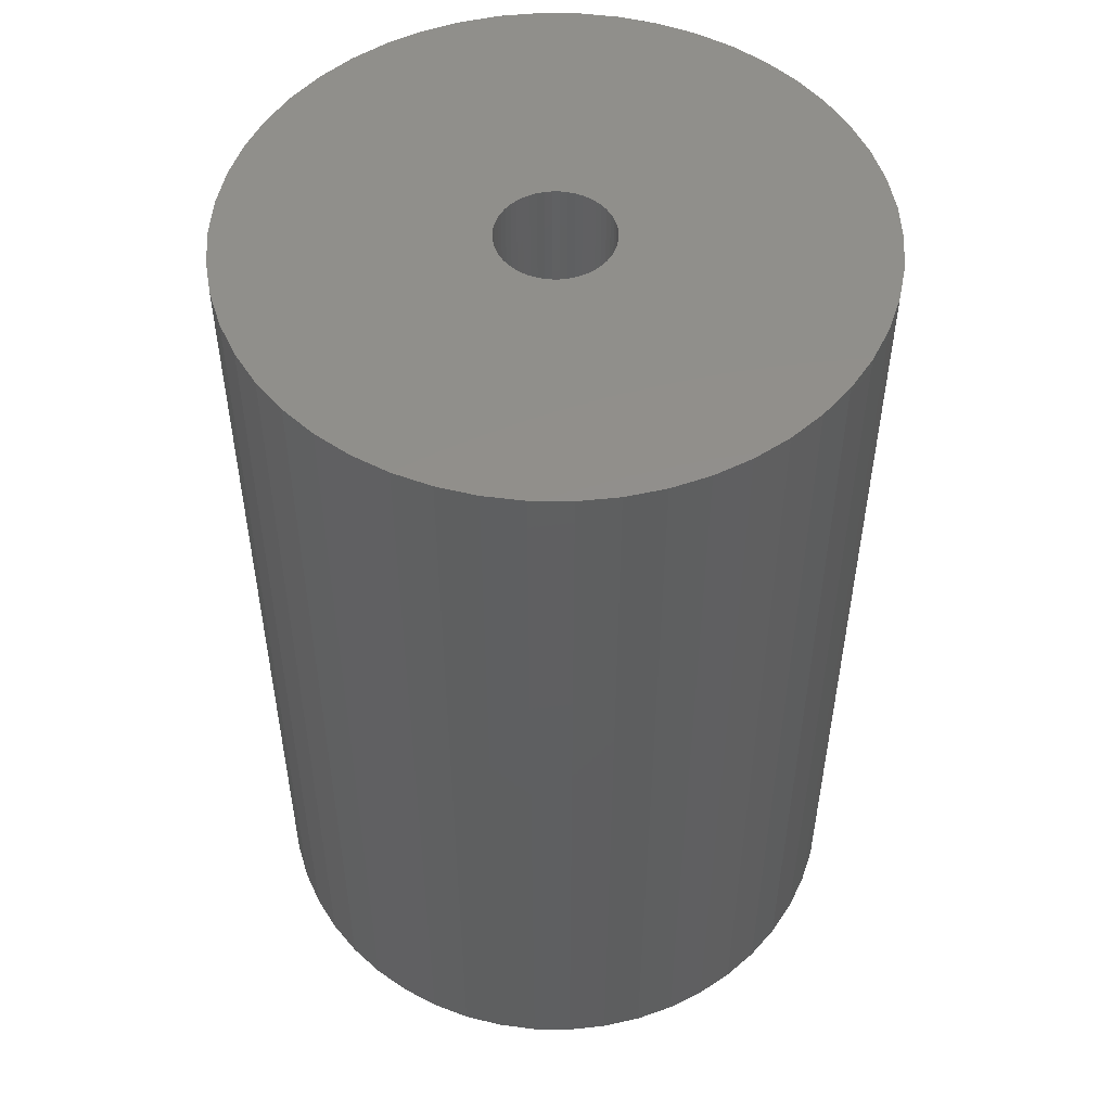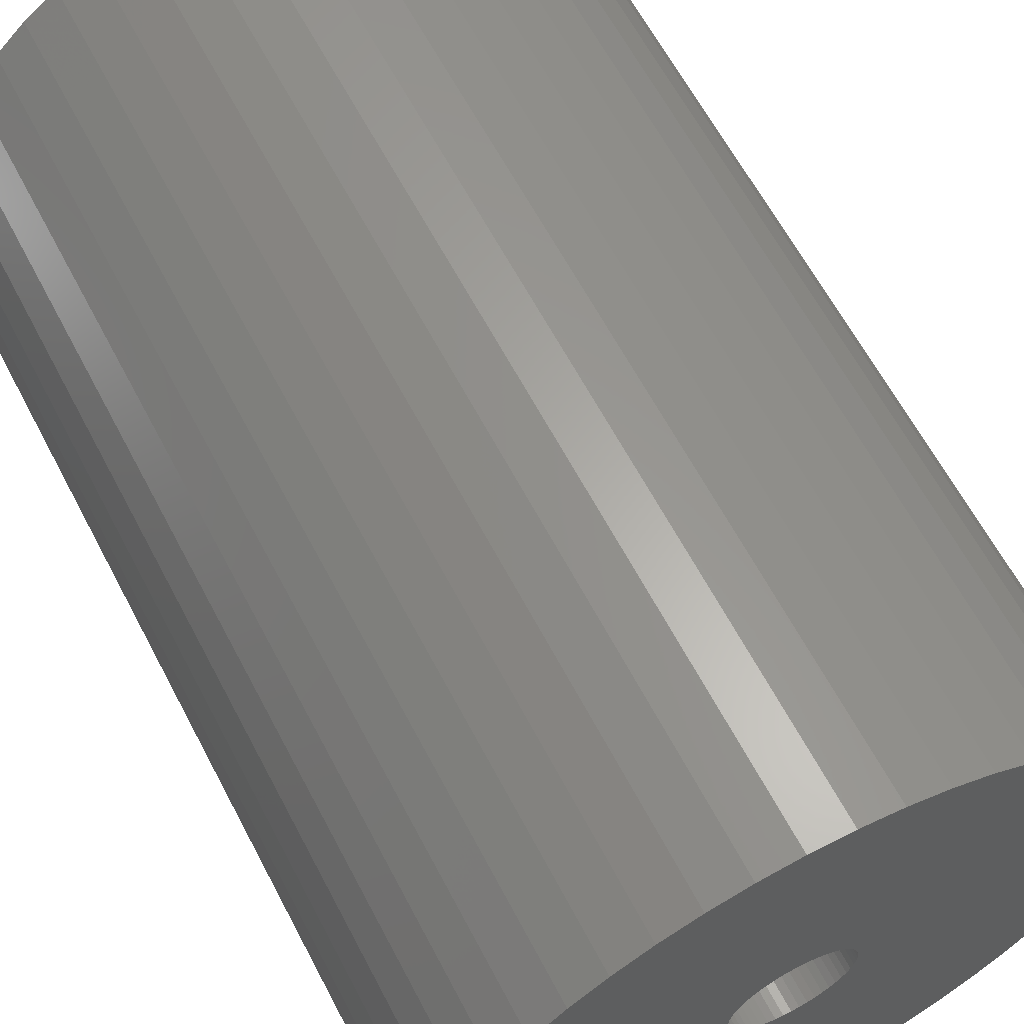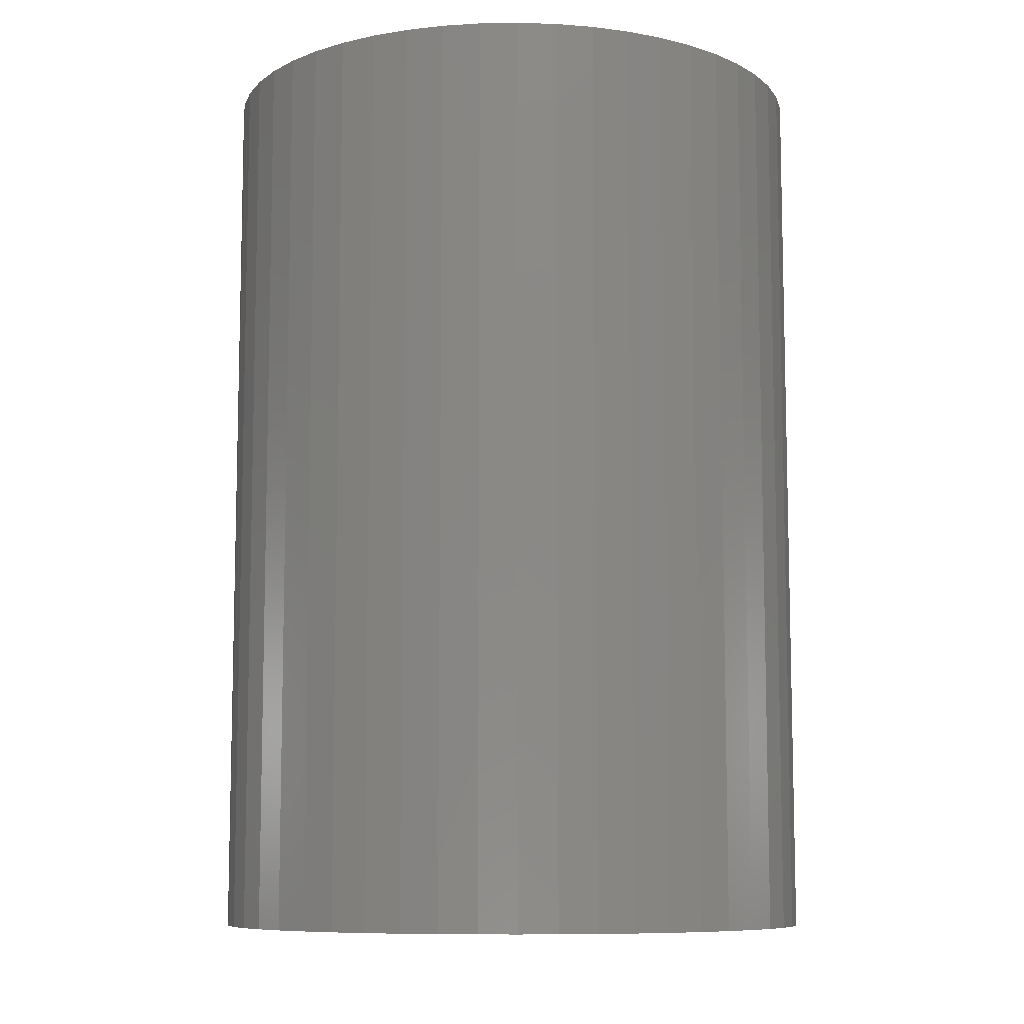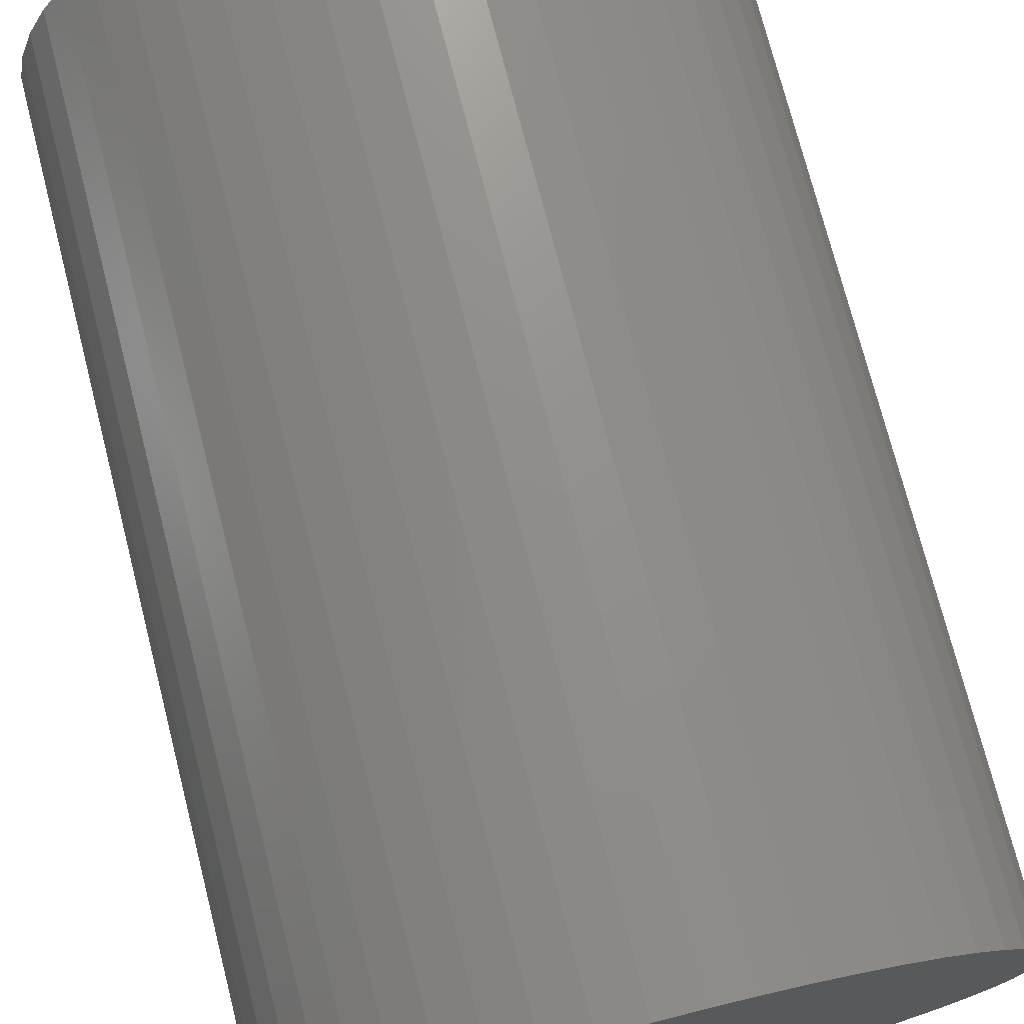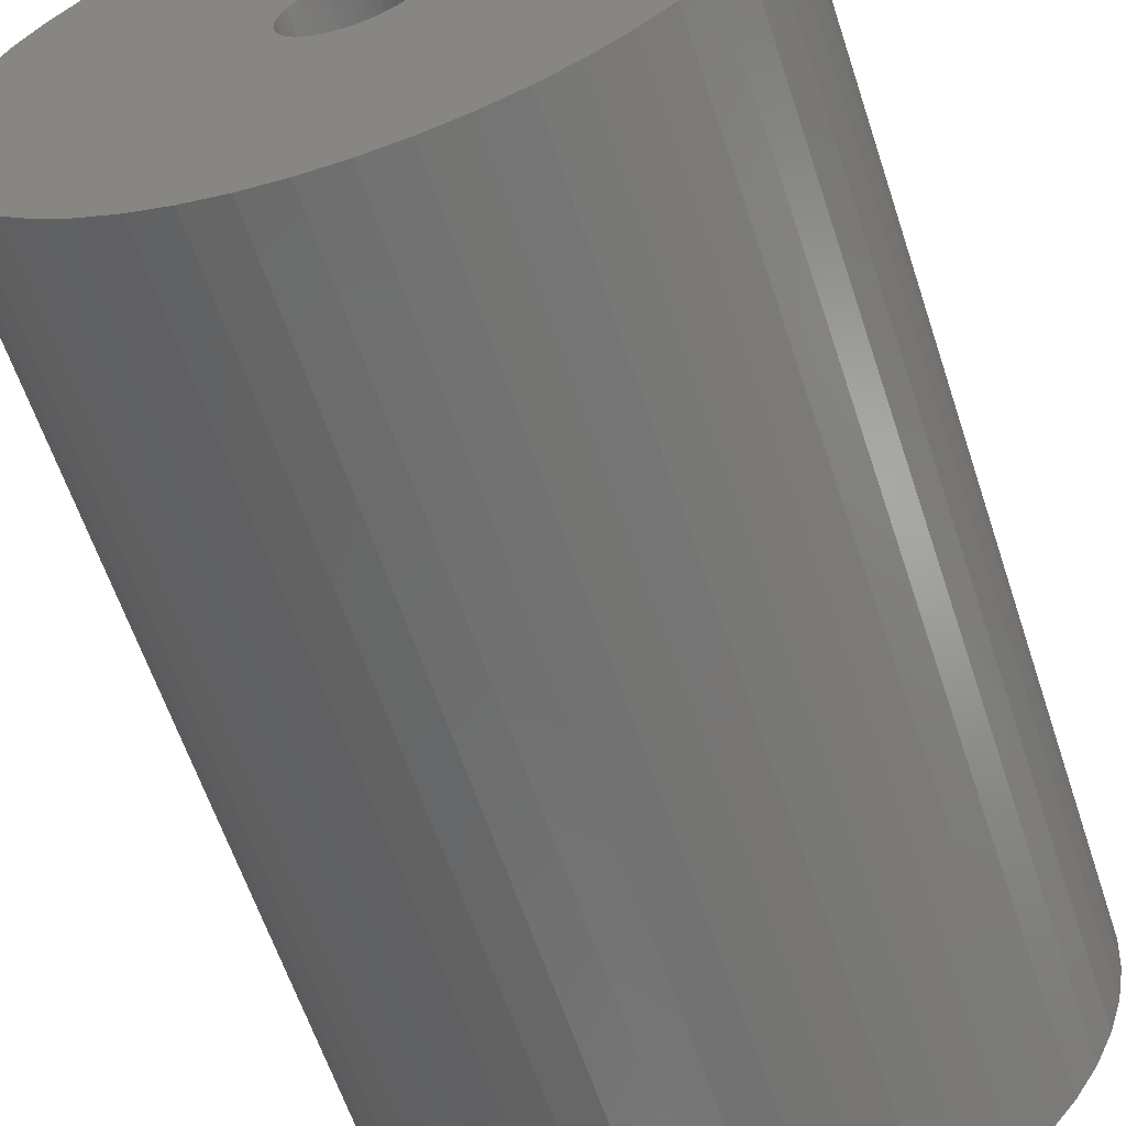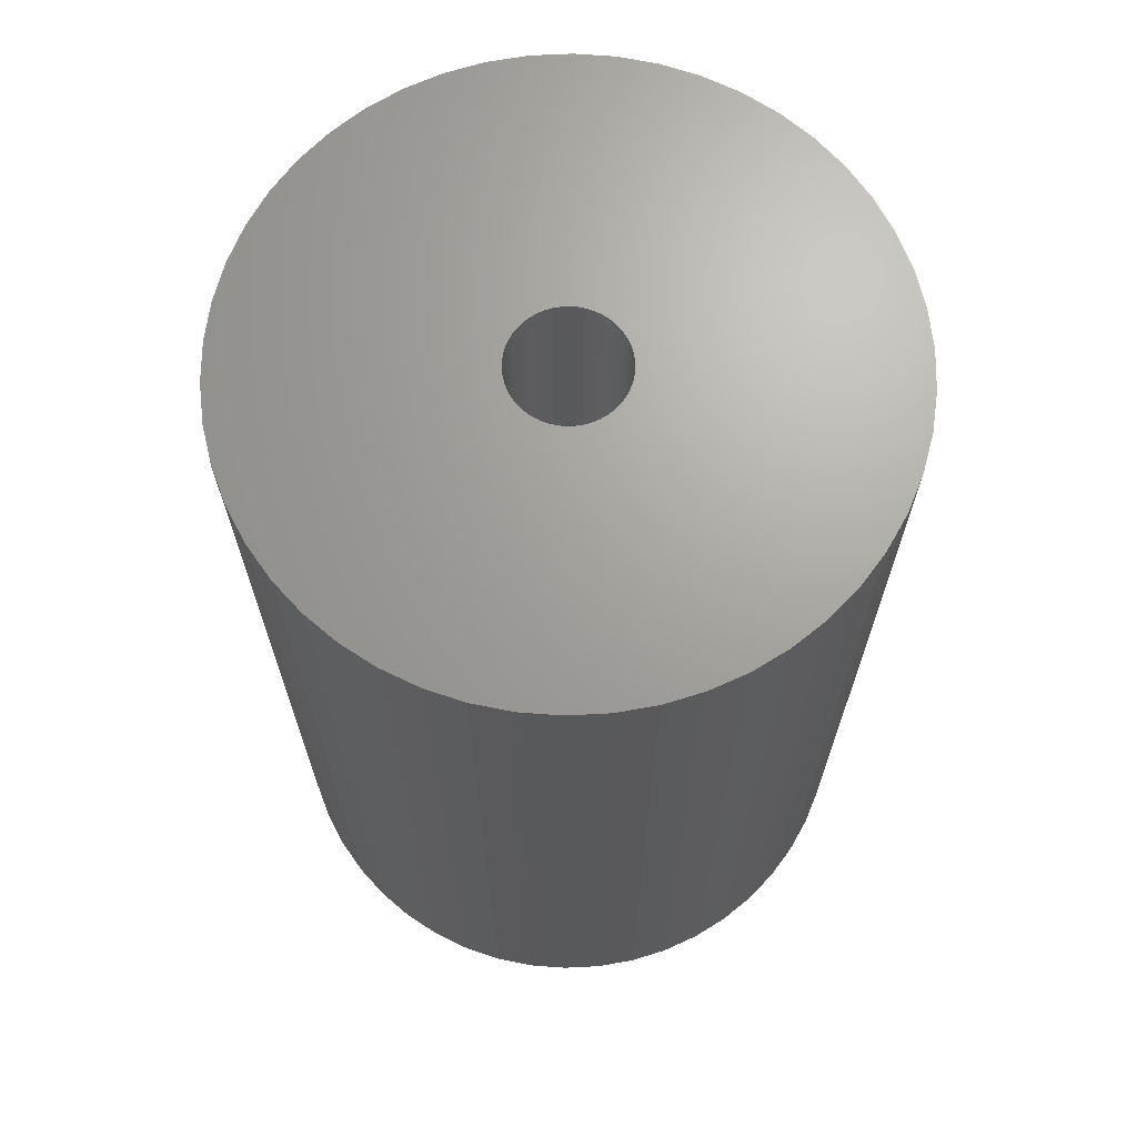
<metadata>
{"format":"stl","ext":"stl","renderer":"f3d","projection":"perspective","resolution":1024,"background":"white","views":[{"elev":51.4,"azim":-179.3,"up":"+Z"},{"elev":62.7,"azim":152.4,"up":"+Y"},{"elev":-8.9,"azim":-40.7,"up":"+Z"},{"elev":73.9,"azim":165.7,"up":"+Y"},{"elev":-61.7,"azim":18.3,"up":"+Y"},{"elev":68.1,"azim":-53.3,"up":"+Z"}]}
</metadata>
<code>
# stl→obj: 200 verts, 400 faces
v 22 0 32.5
v 21.83 2.757 -32.5
v 21.83 2.757 32.5
v 22 0 -32.5
v -22 0 -32.5
v -21.83 2.757 32.5
v -21.83 2.757 -32.5
v -22 0 32.5
v 1.381 21.96 -32.5
v -1.381 21.96 32.5
v 1.381 21.96 32.5
v -1.381 21.96 -32.5
v -1.381 -21.96 -32.5
v 1.381 -21.96 32.5
v -1.381 -21.96 32.5
v 1.381 -21.96 -32.5
v 16.04 15.06 -32.5
v 14.02 16.95 32.5
v 16.04 15.06 32.5
v 14.02 16.95 -32.5
v -14.02 16.95 -32.5
v -16.04 15.06 32.5
v -14.02 16.95 32.5
v -16.04 15.06 -32.5
v -6.798 20.92 -32.5
v -9.367 19.91 32.5
v -6.798 20.92 32.5
v -9.367 19.91 -32.5
v 20.46 8.099 32.5
v 19.28 10.6 -32.5
v 19.28 10.6 32.5
v 20.46 8.099 -32.5
v 21.31 5.471 -32.5
v 21.31 5.471 32.5
v 9.367 19.91 -32.5
v 6.798 20.92 32.5
v 9.367 19.91 32.5
v 6.798 20.92 -32.5
v 4.122 21.61 32.5
v 4.122 21.61 -32.5
v 11.79 18.58 -32.5
v 11.79 18.58 32.5
v -20.46 8.099 -32.5
v -19.28 10.6 32.5
v -19.28 10.6 -32.5
v -20.46 8.099 32.5
v -21.31 5.471 -32.5
v -21.31 5.471 32.5
v -4.122 21.61 32.5
v -4.122 21.61 -32.5
v 4.122 -21.61 32.5
v 4.122 -21.61 -32.5
v 17.8 12.93 32.5
v 17.8 12.93 -32.5
v -17.8 12.93 32.5
v -17.8 12.93 -32.5
v 4 0 32.5
v 3.968 0.5013 32.5
v 21.83 -2.757 32.5
v 3.874 0.9948 32.5
v 3.968 -0.5013 32.5
v 3.719 1.472 32.5
v 21.31 -5.471 32.5
v 3.505 1.927 32.5
v 3.874 -0.9948 32.5
v 3.236 2.351 32.5
v 20.46 -8.099 32.5
v 2.916 2.738 32.5
v 3.719 -1.472 32.5
v 2.55 3.082 32.5
v 19.28 -10.6 32.5
v 2.143 3.377 32.5
v 3.505 -1.927 32.5
v 1.703 3.619 32.5
v 17.8 -12.93 32.5
v 1.236 3.804 32.5
v 3.236 -2.351 32.5
v 16.04 -15.06 32.5
v 0.7495 3.929 32.5
v 0.2512 3.992 32.5
v -0.2512 3.992 32.5
v -0.7495 3.929 32.5
v -1.236 3.804 32.5
v -1.703 3.619 32.5
v -2.143 3.377 32.5
v -11.79 18.58 32.5
v -2.55 3.082 32.5
v -2.916 2.738 32.5
v -3.236 2.351 32.5
v 2.916 -2.738 32.5
v 14.02 -16.95 32.5
v 2.55 -3.082 32.5
v 11.79 -18.58 32.5
v 2.143 -3.377 32.5
v 9.367 -19.91 32.5
v 1.703 -3.619 32.5
v 6.798 -20.92 32.5
v 1.236 -3.804 32.5
v 0.7495 -3.929 32.5
v 0.2512 -3.992 32.5
v -0.2512 -3.992 32.5
v -0.7495 -3.929 32.5
v -4.122 -21.61 32.5
v -1.236 -3.804 32.5
v -6.798 -20.92 32.5
v -1.703 -3.619 32.5
v -9.367 -19.91 32.5
v -2.143 -3.377 32.5
v -11.79 -18.58 32.5
v -2.55 -3.082 32.5
v -14.02 -16.95 32.5
v -2.916 -2.738 32.5
v -16.04 -15.06 32.5
v -3.236 -2.351 32.5
v -17.8 -12.93 32.5
v -3.505 -1.927 32.5
v -19.28 -10.6 32.5
v -3.719 -1.472 32.5
v -20.46 -8.099 32.5
v -3.874 -0.9948 32.5
v -21.31 -5.471 32.5
v -3.968 -0.5013 32.5
v -21.83 -2.757 32.5
v -4 0 32.5
v -3.505 1.927 32.5
v -3.719 1.472 32.5
v -3.874 0.9948 32.5
v -3.968 0.5013 32.5
v -11.79 18.58 -32.5
v 21.83 -2.757 -32.5
v 21.31 -5.471 -32.5
v -16.04 -15.06 -32.5
v -14.02 -16.95 -32.5
v -19.28 -10.6 -32.5
v -20.46 -8.099 -32.5
v -17.8 -12.93 -32.5
v 4 0 -32.5
v 3.968 -0.5013 -32.5
v 3.874 -0.9948 -32.5
v 20.46 -8.099 -32.5
v 3.968 0.5013 -32.5
v 3.719 -1.472 -32.5
v 19.28 -10.6 -32.5
v 3.505 -1.927 -32.5
v 17.8 -12.93 -32.5
v 3.874 0.9948 -32.5
v 3.236 -2.351 -32.5
v 16.04 -15.06 -32.5
v 2.916 -2.738 -32.5
v 14.02 -16.95 -32.5
v 3.719 1.472 -32.5
v 2.55 -3.082 -32.5
v 11.79 -18.58 -32.5
v 2.143 -3.377 -32.5
v 9.367 -19.91 -32.5
v 3.505 1.927 -32.5
v 1.703 -3.619 -32.5
v 6.798 -20.92 -32.5
v 1.236 -3.804 -32.5
v 3.236 2.351 -32.5
v 0.7495 -3.929 -32.5
v 0.2512 -3.992 -32.5
v -0.2512 -3.992 -32.5
v -0.7495 -3.929 -32.5
v -4.122 -21.61 -32.5
v -1.236 -3.804 -32.5
v -6.798 -20.92 -32.5
v -1.703 -3.619 -32.5
v -9.367 -19.91 -32.5
v -2.143 -3.377 -32.5
v -11.79 -18.58 -32.5
v -2.55 -3.082 -32.5
v -2.916 -2.738 -32.5
v -3.236 -2.351 -32.5
v 2.916 2.738 -32.5
v 2.55 3.082 -32.5
v 2.143 3.377 -32.5
v 1.703 3.619 -32.5
v 1.236 3.804 -32.5
v 0.7495 3.929 -32.5
v 0.2512 3.992 -32.5
v -0.2512 3.992 -32.5
v -0.7495 3.929 -32.5
v -1.236 3.804 -32.5
v -1.703 3.619 -32.5
v -2.143 3.377 -32.5
v -2.55 3.082 -32.5
v -2.916 2.738 -32.5
v -3.236 2.351 -32.5
v -3.505 1.927 -32.5
v -3.719 1.472 -32.5
v -3.874 0.9948 -32.5
v -3.968 0.5013 -32.5
v -4 0 -32.5
v -3.505 -1.927 -32.5
v -3.719 -1.472 -32.5
v -3.874 -0.9948 -32.5
v -21.31 -5.471 -32.5
v -3.968 -0.5013 -32.5
v -21.83 -2.757 -32.5
f 1 2 3
f 2 1 4
f 5 6 7
f 6 5 8
f 9 10 11
f 10 9 12
f 13 14 15
f 14 13 16
f 17 18 19
f 18 17 20
f 21 22 23
f 22 21 24
f 25 26 27
f 26 25 28
f 29 30 31
f 30 29 32
f 3 33 34
f 33 3 2
f 35 36 37
f 36 35 38
f 38 39 36
f 39 38 40
f 41 37 42
f 37 41 35
f 43 44 45
f 44 43 46
f 47 46 43
f 46 47 48
f 12 49 10
f 49 12 50
f 16 51 14
f 51 16 52
f 34 32 29
f 32 34 33
f 53 17 19
f 17 53 54
f 31 54 53
f 54 31 30
f 40 11 39
f 11 40 9
f 20 42 18
f 42 20 41
f 45 55 56
f 55 45 44
f 56 22 24
f 22 56 55
f 7 48 47
f 48 7 6
f 57 1 3
f 58 3 34
f 1 57 59
f 60 34 29
f 61 59 57
f 62 29 31
f 59 61 63
f 64 31 53
f 65 63 61
f 66 53 19
f 63 65 67
f 68 19 18
f 69 67 65
f 70 18 42
f 67 69 71
f 72 42 37
f 73 71 69
f 74 37 36
f 71 73 75
f 76 36 39
f 77 75 73
f 75 77 78
f 3 58 57
f 34 60 58
f 29 62 60
f 31 64 62
f 53 66 64
f 19 68 66
f 18 70 68
f 42 72 70
f 37 74 72
f 79 39 11
f 36 76 74
f 39 79 76
f 11 80 79
f 11 81 80
f 10 81 11
f 81 10 82
f 49 82 10
f 82 49 83
f 27 83 49
f 83 27 84
f 26 84 27
f 84 26 85
f 86 85 26
f 85 86 87
f 23 87 86
f 87 23 88
f 88 22 89
f 22 88 23
f 90 78 77
f 78 90 91
f 92 91 90
f 91 92 93
f 94 93 92
f 93 94 95
f 96 95 94
f 95 96 97
f 98 97 96
f 97 98 51
f 99 51 98
f 51 99 14
f 100 14 99
f 101 14 100
f 15 101 102
f 103 102 104
f 101 15 14
f 105 104 106
f 107 106 108
f 109 108 110
f 111 110 112
f 113 112 114
f 115 114 116
f 117 116 118
f 119 118 120
f 121 120 122
f 102 103 15
f 123 122 124
f 55 89 22
f 89 55 125
f 104 105 103
f 44 125 55
f 106 107 105
f 125 44 126
f 108 109 107
f 46 126 44
f 110 111 109
f 126 46 127
f 112 113 111
f 48 127 46
f 114 115 113
f 127 48 128
f 116 117 115
f 6 128 48
f 118 119 117
f 128 6 124
f 120 121 119
f 8 124 6
f 122 123 121
f 124 8 123
f 28 86 26
f 86 28 129
f 129 23 86
f 23 129 21
f 50 27 49
f 27 50 25
f 59 4 1
f 4 59 130
f 63 130 59
f 130 63 131
f 132 111 113
f 111 132 133
f 134 119 135
f 119 134 117
f 136 117 134
f 117 136 115
f 137 4 130
f 138 130 131
f 4 137 2
f 139 131 140
f 141 2 137
f 142 140 143
f 2 141 33
f 144 143 145
f 146 33 141
f 147 145 148
f 33 146 32
f 149 148 150
f 151 32 146
f 152 150 153
f 32 151 30
f 154 153 155
f 156 30 151
f 157 155 158
f 30 156 54
f 159 158 52
f 160 54 156
f 54 160 17
f 130 138 137
f 131 139 138
f 140 142 139
f 143 144 142
f 145 147 144
f 148 149 147
f 150 152 149
f 153 154 152
f 155 157 154
f 161 52 16
f 158 159 157
f 52 161 159
f 16 162 161
f 16 163 162
f 13 163 16
f 163 13 164
f 165 164 13
f 164 165 166
f 167 166 165
f 166 167 168
f 169 168 167
f 168 169 170
f 171 170 169
f 170 171 172
f 133 172 171
f 172 133 173
f 173 132 174
f 132 173 133
f 175 17 160
f 17 175 20
f 176 20 175
f 20 176 41
f 177 41 176
f 41 177 35
f 178 35 177
f 35 178 38
f 179 38 178
f 38 179 40
f 180 40 179
f 40 180 9
f 181 9 180
f 182 9 181
f 12 182 183
f 50 183 184
f 182 12 9
f 25 184 185
f 28 185 186
f 129 186 187
f 21 187 188
f 24 188 189
f 56 189 190
f 45 190 191
f 43 191 192
f 47 192 193
f 183 50 12
f 7 193 194
f 136 174 132
f 174 136 195
f 184 25 50
f 134 195 136
f 185 28 25
f 195 134 196
f 186 129 28
f 135 196 134
f 187 21 129
f 196 135 197
f 188 24 21
f 198 197 135
f 189 56 24
f 197 198 199
f 190 45 56
f 200 199 198
f 191 43 45
f 199 200 194
f 192 47 43
f 5 194 200
f 193 7 47
f 194 5 7
f 155 93 95
f 93 155 153
f 71 140 67
f 140 71 143
f 132 115 136
f 115 132 113
f 135 121 198
f 121 135 119
f 150 78 91
f 78 150 148
f 158 95 97
f 95 158 155
f 52 97 51
f 97 52 158
f 75 143 71
f 143 75 145
f 78 145 75
f 145 78 148
f 67 131 63
f 131 67 140
f 165 15 103
f 15 165 13
f 133 109 111
f 109 133 171
f 198 123 200
f 123 198 121
f 200 8 5
f 8 200 123
f 153 91 93
f 91 153 150
f 167 103 105
f 103 167 165
f 169 105 107
f 105 169 167
f 171 107 109
f 107 171 169
f 137 58 141
f 58 137 57
f 124 193 128
f 193 124 194
f 182 80 81
f 80 182 181
f 162 101 100
f 101 162 163
f 176 68 70
f 68 176 175
f 188 87 88
f 87 188 187
f 185 83 84
f 83 185 184
f 151 64 156
f 64 151 62
f 156 66 160
f 66 156 64
f 179 74 76
f 74 179 178
f 180 76 79
f 76 180 179
f 177 70 72
f 70 177 176
f 125 189 89
f 189 125 190
f 89 188 88
f 188 89 189
f 127 191 126
f 191 127 192
f 186 84 85
f 84 186 185
f 184 82 83
f 82 184 183
f 161 100 99
f 100 161 162
f 146 62 151
f 62 146 60
f 141 60 146
f 60 141 58
f 160 68 175
f 68 160 66
f 181 79 80
f 79 181 180
f 178 72 74
f 72 178 177
f 126 190 125
f 190 126 191
f 128 192 127
f 192 128 193
f 187 85 87
f 85 187 186
f 183 81 82
f 81 183 182
f 138 57 137
f 57 138 61
f 149 77 147
f 77 149 90
f 142 65 139
f 65 142 69
f 139 61 138
f 61 139 65
f 172 112 110
f 112 172 173
f 157 98 96
f 98 157 159
f 154 96 94
f 96 154 157
f 147 73 144
f 73 147 77
f 112 174 114
f 174 112 173
f 116 196 118
f 196 116 195
f 118 197 120
f 197 118 196
f 122 194 124
f 194 122 199
f 159 99 98
f 99 159 161
f 149 92 90
f 92 149 152
f 152 94 92
f 94 152 154
f 144 69 142
f 69 144 73
f 163 102 101
f 102 163 164
f 164 104 102
f 104 164 166
f 114 195 116
f 195 114 174
f 120 199 122
f 199 120 197
f 168 108 106
f 108 168 170
f 170 110 108
f 110 170 172
f 166 106 104
f 106 166 168

</code>
